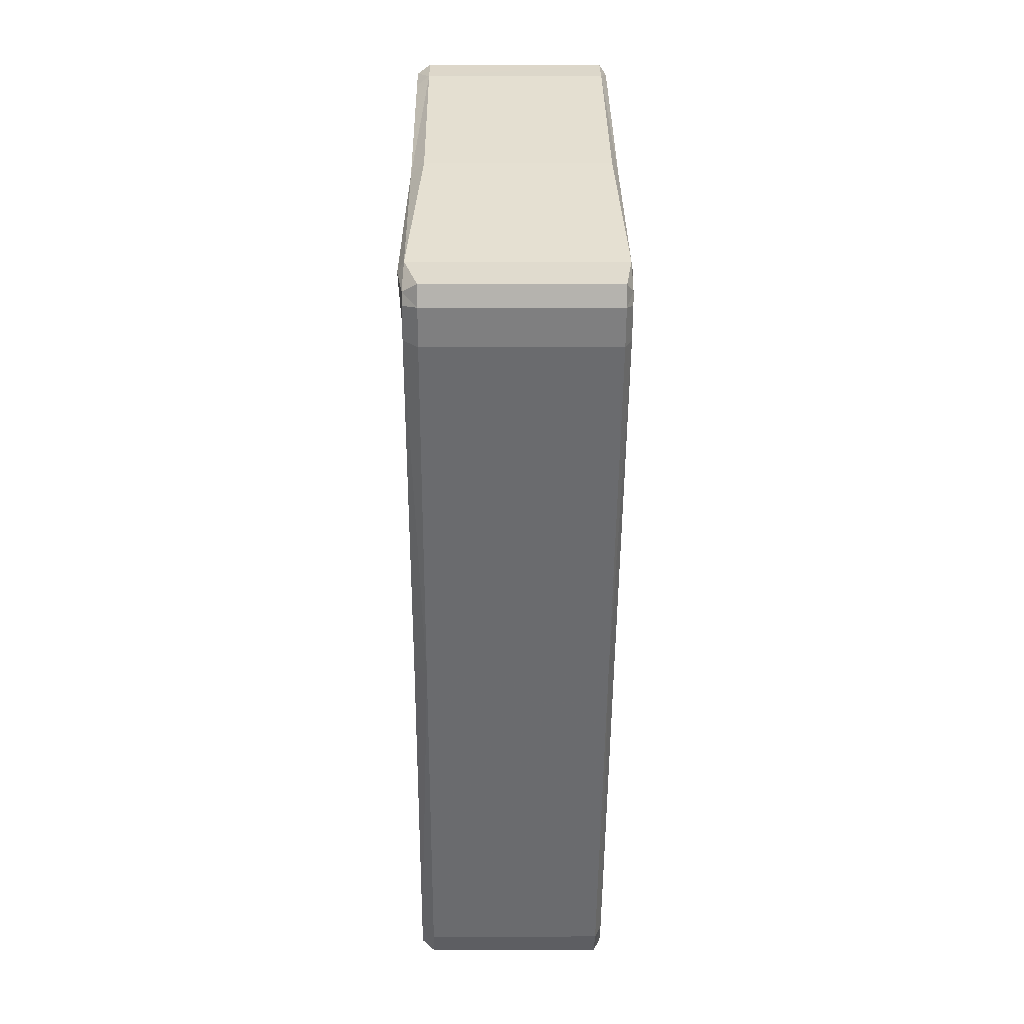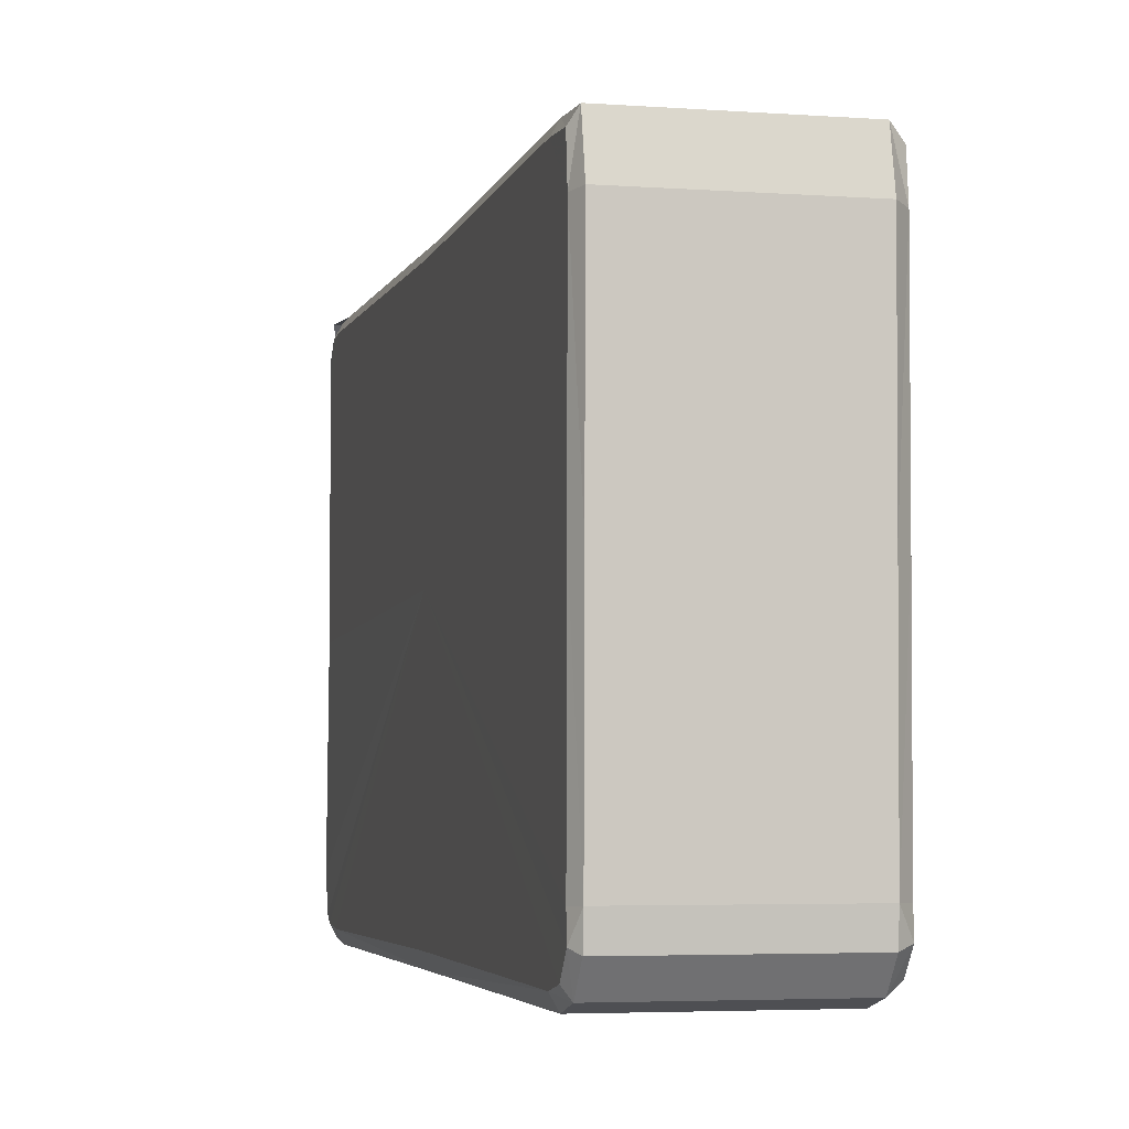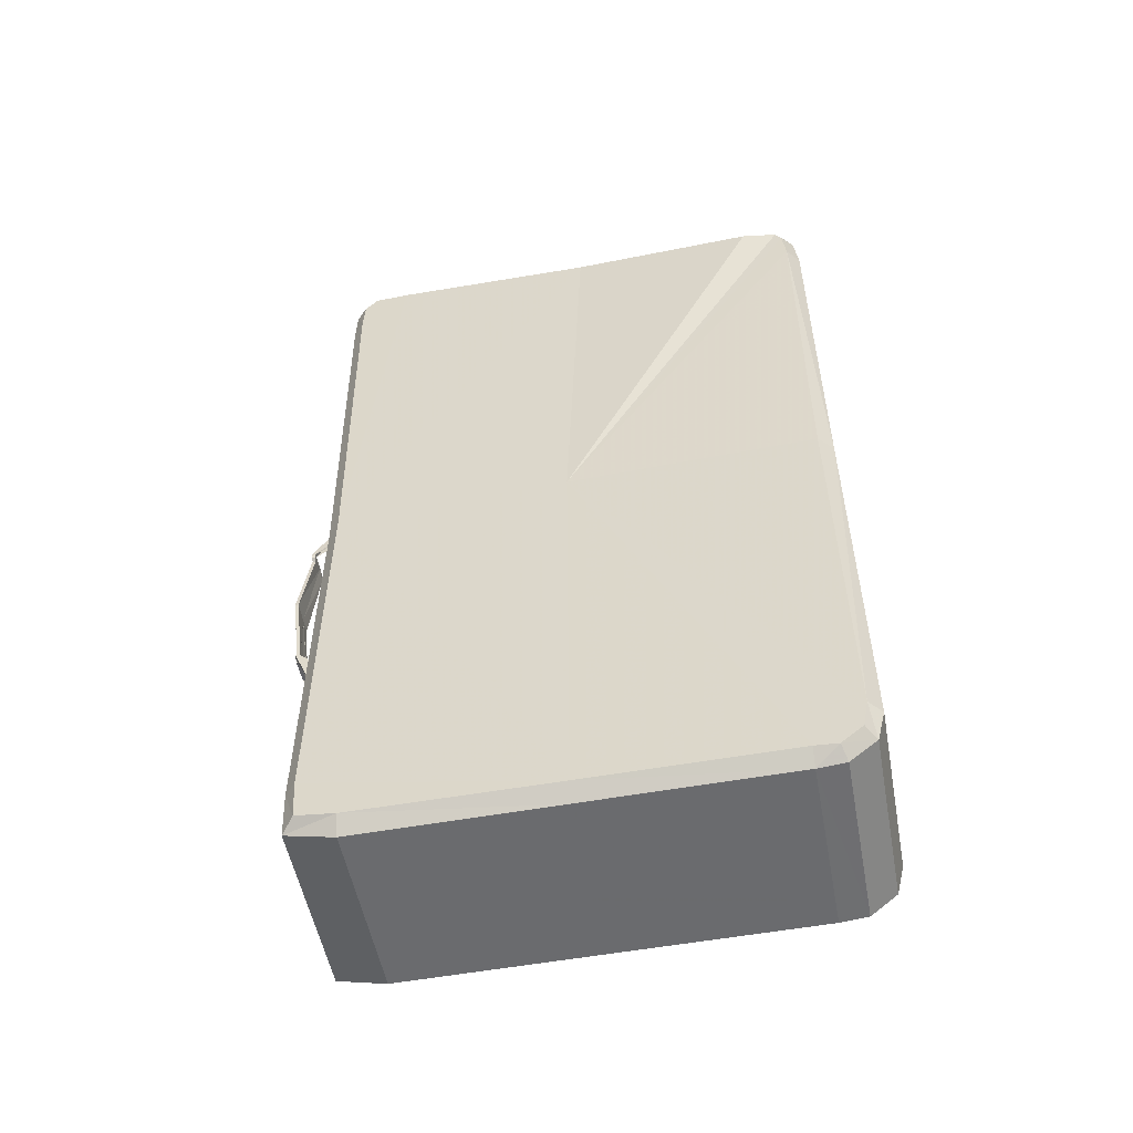
<metadata>
{"format":"obj","ext":"obj","renderer":"f3d","projection":"perspective","resolution":1024,"background":"white","views":[{"elev":36.7,"azim":-0.7,"up":"+Z"},{"elev":-4.4,"azim":167.2,"up":"+Y"},{"elev":-52.7,"azim":-79.5,"up":"+Z"}]}
</metadata>
<code>
o kofer.002
v 0.000475 -0.001086 -0.004287
v 0.000994 -0.001086 -0.004616
v 0.000886 -0.001086 -0.004869
v 0.000483 -0.001086 -0.005165
v 0.000346 -0.001086 -0.005144
v -9.7e-05 -0.001086 -0.00475
v -0.000146 -0.001086 -0.004476
v 0.001078 -0.001086 -0.003638
v 0.000916 -0.000275 -0.00352
v 0.001104 -0.001086 -0.003567
v 0.000775 -0.000275 -0.003463
v 0.000135 -0.001086 -0.003493
v -2e-06 -0.000275 -0.003508
v -0.000123 -0.001086 -0.003543
v 0.000889 0.00022 -0.002459
v 0.001001 0.00022 -0.00239
v 0.000946 0.00022 -0.002308
v 0.000844 0.00022 -0.002358
v 0.000855 0.00022 -0.002266
v 0.000828 0.00022 -0.002484
v 0.000514 0.00022 -0.002498
v 0.000495 0.000469 -0.000126
v 0.000896 0.000469 -0.000157
v 0.000158 0.00022 -0.00252
v 9.8e-05 0.00022 -0.002378
v -4.4e-05 0.00022 -0.002392
v 9.4e-05 0.00022 -0.002276
v -5.7e-05 0.000469 -8.4e-05
v 8.2e-05 0.00022 -0.002469
v 0.000878 0.00022 0.00212
v 0.00054 0.00022 0.00237
v 0.000884 0.00022 0.002247
v 0.000859 0.00022 0.002338
v 0.000138 0.00022 0.002288
v 0.000179 0.00022 0.002384
v 0.000122 0.00022 0.002171
v 0.001 0.00022 0.002236
v 0.00093 0.00022 0.002333
v 0.001011 0.00022 0.002347
v 0.000978 -0.000236 0.003326
v 0.000871 -0.000237 0.003306
v 0.000805 -0.001047 0.003352
v 0.000912 -0.001046 0.003428
v 0.000511 -0.001032 0.004191
v 0.000228 -0.001046 0.003397
v 0.000187 -0.000236 0.003372
v 8.5e-05 -0.001046 0.003398
v 6e-05 -0.001047 0.003363
v -8e-06 0.00022 0.002335
v 9.8e-05 0.00022 0.002354
v 1.6e-05 0.00022 0.002248
v 0.001161 -0.001045 0.003436
v 0.001112 -0.00103 0.004314
v 0.001073 -0.001027 0.004501
v 0.000963 -0.001023 0.00474
v 0.000726 -0.00102 0.00495
v 0.000483 -0.001017 0.005053
v 0.000127 -0.001021 0.004843
v -1.1e-05 -0.001024 0.004656
v -7.4e-05 -0.001028 0.004454
v -9.1e-05 -0.001044 0.003486
v -6.7e-05 -0.001046 0.003419
v 0.000916 -0.000376 -0.00352
v 0.001104 -0.001187 -0.003567
v 0.000135 -0.000376 -0.003493
v 0.000775 -0.001187 -0.003463
v 0.000889 0.000119 -0.00246
v 0.001001 0.000119 -0.00239
v 0.000946 0.000119 -0.002308
v 0.000844 0.000119 -0.002358
v 0.000855 0.000119 -0.002266
v 0.000844 0.00022 -0.002358
v 0.000844 0.000119 -0.002358
v 0.000828 0.000119 -0.002484
v 0.000828 0.00022 -0.002484
v 0.000828 0.000119 -0.002484
v 0.000514 0.000119 -0.002498
v 0.000896 0.000469 -0.000157
v 0.000896 0.000369 -0.000157
v 0.000855 0.000119 -0.002266
v 0.000855 0.00022 -0.002266
v 0.000158 0.000119 -0.00252
v 0.000158 0.00022 -0.00252
v 0.000158 0.000119 -0.00252
v 9.8e-05 0.000119 -0.002378
v 9.8e-05 0.00022 -0.002378
v -4.4e-05 0.000119 -0.002392
v 9.4e-05 0.000119 -0.002276
v 9.4e-05 0.00022 -0.002276
v 9.4e-05 0.000119 -0.002276
v -5.7e-05 0.000369 -8.4e-05
v -5.7e-05 0.000469 -8.4e-05
v 9.8e-05 0.000119 -0.002378
v 8.2e-05 0.000119 -0.002469
v -2e-06 -0.001187 -0.003508
v 0.000878 0.00022 0.00212
v 0.000878 0.000119 0.00212
v 0.00054 0.000119 0.00237
v 0.000859 0.000119 0.002338
v 0.000859 0.00022 0.002338
v 0.000859 0.000119 0.002338
v 0.000884 0.000119 0.002247
v 0.000884 0.00022 0.002247
v 0.000138 0.00022 0.002288
v 0.000138 0.000119 0.002288
v 0.000179 0.000119 0.002384
v 0.000179 0.00022 0.002384
v 0.000179 0.000119 0.002384
v 0.000122 0.000119 0.002171
v 0.000122 0.00022 0.002171
v 0.001 0.000119 0.002236
v 0.000878 0.000119 0.00212
v 0.000884 0.000119 0.002247
v 0.00093 0.000119 0.002333
v 0.001011 0.000119 0.002347
v 0.000978 -0.001149 0.003327
v 0.000871 -0.000338 0.003307
v 0.000805 -0.001148 0.003354
v -8e-06 0.000119 0.002335
v 6e-05 -0.000337 0.003365
v 0.000187 -0.001148 0.003374
v 9.8e-05 0.000119 0.002354
v 0.000138 0.000119 0.002288
v 1.6e-05 0.000119 0.002248
v 0.000122 0.000119 0.002171
v 0.001078 -0.001187 -0.003638
v 0.001104 -0.001187 -0.003567
v 0.000916 -0.000376 -0.00352
v 0.000889 0.000119 -0.002459
v 0.000775 -0.001187 -0.003463
v 0.001001 0.000119 -0.00239
v 0.000946 0.000119 -0.002308
v 0.000844 0.000119 -0.002358
v 0.000855 0.000119 -0.002266
v 0.000514 0.000119 -0.002498
v 0.000828 0.000119 -0.002484
v 0.000495 0.000369 -0.000126
v 0.000896 0.000369 -0.000157
v 0.000158 0.000119 -0.00252
v 9.8e-05 0.000119 -0.002378
v 9.4e-05 0.000119 -0.002276
v -4.4e-05 0.000119 -0.002392
v -5.7e-05 0.000369 -8.4e-05
v 8.2e-05 0.000119 -0.002469
v -2e-06 -0.000376 -0.003508
v 0.000135 -0.001187 -0.003493
v 0.000878 0.000119 0.00212
v 0.000884 0.000119 0.002247
v 0.00054 0.000119 0.00237
v 0.000859 0.000119 0.002338
v 0.000179 0.000119 0.002384
v 0.000138 0.000119 0.002288
v 0.000122 0.000119 0.002171
v 0.001 0.000119 0.002236
v 0.00093 0.000119 0.002333
v 0.001011 0.000119 0.002347
v 0.000978 -0.000338 0.003327
v 0.000871 -0.001149 0.003307
v 0.000187 -0.000337 0.003374
v 6e-05 -0.001148 0.003365
v -8e-06 0.000119 0.002335
v 9.8e-05 0.000119 0.002354
v 1.6e-05 0.000119 0.002248
v -0.002935 -0.002626 -0.01221
v -0.002925 -0.001472 -0.01096
v -0.002934 -0.001552 -0.01209
v -0.002934 -0.008175 -0.01217
v -0.002845 -0.001552 -0.000181
v -0.002752 -0.002705 0.01229
v -0.002762 -0.001332 0.0109
v -0.002755 -0.001373 0.01181
v -0.002752 -0.001731 0.01223
v -0.002752 -0.008533 0.01225
v -0.002843 -0.008096 1.8e-05
v -0.002934 -0.01382 -0.01211
v -0.002934 -0.01446 -0.01215
v -0.00293 -0.01506 -0.01166
v -0.002924 -0.01522 -0.01086
v -0.002841 -0.01514 0.000277
v -0.002932 -0.0139 0.01221
v -0.002784 -0.01492 0.01225
v -0.002786 -0.0151 0.01195
v -0.002793 -0.0152 0.01102
v -0.002559 -0.00114 -0.01095
v -0.002569 -0.001211 -0.01234
v -0.002571 -0.002574 -0.01264
v -0.002571 -0.008074 -0.01257
v -0.00257 -0.01381 -0.0125
v -0.00257 -0.01459 -0.01243
v -0.002565 -0.01534 -0.01182
v -0.002558 -0.01557 -0.0109
v -0.002475 -0.01555 0.000215
v -0.002395 -0.01555 0.01103
v -0.002387 -0.01543 0.01209
v -0.002383 -0.01517 0.0126
v -0.00275 -0.01393 0.01253
v -0.002383 -0.008568 0.0126
v -0.002383 -0.002715 0.01258
v -0.002384 -0.001587 0.01246
v -0.002388 -0.001023 0.01187
v -0.002397 -0.000999 0.01077
v -0.002479 -0.001211 -0.000209
v -0.002559 -0.00114 -0.01095
v 0.002575 -0.00114 -0.01099
v 0.002564 -0.001211 -0.01238
v -0.002569 -0.001211 -0.01234
v -0.002569 -0.001211 -0.01234
v 0.002564 -0.001211 -0.01238
v 0.002562 -0.002574 -0.01268
v -0.002571 -0.002574 -0.01264
v 0.002563 -0.008074 -0.01261
v -0.002571 -0.008074 -0.01257
v 0.002564 -0.01381 -0.01254
v -0.00257 -0.01381 -0.0125
v 0.002564 -0.01459 -0.01247
v -0.00257 -0.01459 -0.01243
v 0.002569 -0.01534 -0.01186
v -0.002565 -0.01534 -0.01182
v -0.002565 -0.01534 -0.01182
v 0.002569 -0.01534 -0.01186
v 0.002576 -0.01557 -0.01094
v -0.002558 -0.01557 -0.0109
v 0.002658 -0.01555 0.000176
v -0.002475 -0.01555 0.000215
v 0.002739 -0.01555 0.01099
v -0.002395 -0.01555 0.01103
v 0.002747 -0.01543 0.01205
v -0.002387 -0.01543 0.01209
v 0.002751 -0.01517 0.01256
v -0.002383 -0.01517 0.0126
v -0.002383 -0.01517 0.0126
v 0.002751 -0.01517 0.01256
v 0.002939 -0.01393 0.01249
v -0.00275 -0.01393 0.01253
v 0.002751 -0.008568 0.01256
v -0.002383 -0.008568 0.0126
v 0.002751 -0.002715 0.01254
v -0.002383 -0.002715 0.01258
v 0.00275 -0.001587 0.01242
v -0.002384 -0.001587 0.01246
v 0.002934 -0.001023 0.01183
v -0.002388 -0.001023 0.01187
v -0.002388 -0.001023 0.01187
v 0.002934 -0.001023 0.01183
v 0.002737 -0.000999 0.01073
v -0.002397 -0.000999 0.01077
v 0.002655 -0.001211 -0.000246
v -0.002479 -0.001211 -0.000209
v 0.002754 -0.002626 -0.01226
v 0.002755 -0.001552 -0.01214
v 0.002763 -0.001472 -0.011
v 0.002754 -0.008175 -0.01222
v 0.002844 -0.001552 -0.000223
v 0.002926 -0.001332 0.01086
v 0.002937 -0.002705 0.01225
v 0.002933 -0.001373 0.01177
v 0.002936 -0.001731 0.01219
v 0.002936 -0.008533 0.01221
v 0.002846 -0.008096 -2.4e-05
v 0.002755 -0.01382 -0.01216
v 0.002754 -0.01446 -0.0122
v 0.002758 -0.01506 -0.0117
v 0.002764 -0.01522 -0.0109
v 0.002847 -0.01514 0.000234
v 0.002989 -0.0139 0.01217
v 0.002936 -0.01492 0.01221
v 0.002935 -0.0151 0.01191
v 0.002927 -0.0152 0.01098
v 0.002564 -0.001211 -0.01238
v 0.002575 -0.00114 -0.01099
v 0.002562 -0.002574 -0.01268
v 0.002563 -0.008074 -0.01261
v 0.002564 -0.01381 -0.01254
v 0.002564 -0.01459 -0.01247
v 0.002569 -0.01534 -0.01186
v 0.002576 -0.01557 -0.01094
v 0.002658 -0.01555 0.000176
v 0.002739 -0.01555 0.01099
v 0.002747 -0.01543 0.01205
v 0.002751 -0.01517 0.01256
v 0.002939 -0.01393 0.01249
v 0.002751 -0.008568 0.01256
v 0.002751 -0.002715 0.01254
v 0.00275 -0.001587 0.01242
v 0.002746 -0.001023 0.01184
v 0.002737 -0.000999 0.01073
v 0.002655 -0.001211 -0.000246
v 0.000994 -0.001086 -0.004616
v 0.000994 -0.001187 -0.004616
v 0.000886 -0.001187 -0.004869
v 0.000886 -0.001086 -0.004869
v 0.000483 -0.001187 -0.005165
v 0.000483 -0.001086 -0.005165
v 0.000346 -0.001187 -0.005144
v 0.000346 -0.001086 -0.005144
v -9.7e-05 -0.001187 -0.00475
v -9.7e-05 -0.001086 -0.00475
v -0.000146 -0.001187 -0.004476
v -0.000146 -0.001086 -0.004476
v 0.001078 -0.001086 -0.003638
v 0.001078 -0.001187 -0.003638
v 0.001104 -0.001086 -0.003567
v 0.001104 -0.001187 -0.003567
v -0.000123 -0.001187 -0.003543
v -0.000123 -0.001187 -0.003543
v -0.000123 -0.001086 -0.003543
v 0.000912 -0.001147 0.003429
v 0.000228 -0.001147 0.003399
v 8.5e-05 -0.001147 0.0034
v 0.001161 -0.001147 0.003438
v 0.001112 -0.00103 0.004314
v 0.001112 -0.001131 0.004315
v 0.001161 -0.001147 0.003438
v 0.001161 -0.001045 0.003436
v 0.001073 -0.001027 0.004501
v 0.001073 -0.001128 0.004503
v 0.000963 -0.001023 0.00474
v 0.000963 -0.001124 0.004742
v 0.000726 -0.00102 0.00495
v 0.000726 -0.00112 0.004952
v 0.000483 -0.001017 0.005053
v 0.000483 -0.001119 0.005055
v 0.000127 -0.001021 0.004843
v 0.000127 -0.001122 0.004844
v -1.1e-05 -0.001024 0.004656
v -1.1e-05 -0.001125 0.004658
v -7.4e-05 -0.001028 0.004454
v -7.4e-05 -0.001129 0.004456
v -9.1e-05 -0.001044 0.003486
v -9.1e-05 -0.001146 0.003487
v -6.7e-05 -0.001046 0.003419
v -6.7e-05 -0.001147 0.003422
v -6.7e-05 -0.001147 0.003422
v 0.000886 -0.001187 -0.004869
v 0.000994 -0.001187 -0.004616
v 0.000475 -0.001187 -0.004287
v 0.000483 -0.001187 -0.005165
v 0.000346 -0.001187 -0.005144
v -9.7e-05 -0.001187 -0.00475
v -0.000146 -0.001187 -0.004476
v -0.000123 -0.001187 -0.003543
v 0.000805 -0.001148 0.003354
v 0.000912 -0.001147 0.003429
v 0.000511 -0.001134 0.004192
v 0.000228 -0.001147 0.003399
v 8.5e-05 -0.001147 0.0034
v 0.001161 -0.001147 0.003438
v 0.001112 -0.001131 0.004315
v 0.001073 -0.001128 0.004503
v 0.000963 -0.001124 0.004742
v 0.000726 -0.00112 0.004952
v 0.000483 -0.001119 0.005055
v 0.000127 -0.001122 0.004844
v -1.1e-05 -0.001125 0.004658
v -7.4e-05 -0.001129 0.004456
v -9.1e-05 -0.001146 0.003487
v -6.7e-05 -0.001147 0.003422
f 164 165 166
f 164 167 165
f 167 168 165
f 168 169 170
f 169 171 170
f 169 172 171
f 169 168 173
f 174 173 168
f 168 167 174
f 174 167 175
f 174 175 176
f 174 176 177
f 174 177 178
f 178 179 174
f 180 173 174
f 174 181 180
f 174 182 181
f 174 183 182
f 174 179 183
f 184 185 166
f 166 165 184
f 164 166 185
f 164 185 186
f 164 186 187
f 164 187 167
f 187 188 167
f 175 167 188
f 176 175 188
f 188 189 176
f 189 190 176
f 177 176 190
f 178 177 190
f 190 191 178
f 191 192 178
f 192 179 178
f 183 179 192
f 192 193 183
f 193 194 183
f 182 183 194
f 181 182 194
f 194 195 181
f 195 196 181
f 180 181 196
f 196 173 180
f 196 197 173
f 197 198 173
f 169 173 198
f 172 169 198
f 198 199 172
f 199 200 172
f 171 172 200
f 170 171 200
f 200 201 170
f 201 168 170
f 201 202 168
f 202 184 168
f 165 168 184
f 203 204 205
f 203 205 206
f 207 208 209
f 207 209 210
f 210 209 211
f 210 211 212
f 212 211 213
f 212 213 214
f 214 213 215
f 214 215 216
f 216 215 217
f 216 217 218
f 219 220 221
f 219 221 222
f 222 221 223
f 222 223 224
f 224 223 225
f 224 225 226
f 226 225 227
f 226 227 228
f 228 227 229
f 228 229 230
f 231 232 233
f 231 233 234
f 234 233 235
f 234 235 236
f 236 235 237
f 236 237 238
f 238 237 239
f 238 239 240
f 240 239 241
f 240 241 242
f 243 244 245
f 243 245 246
f 246 245 247
f 246 247 248
f 248 247 204
f 248 204 203
f 249 250 251
f 249 251 252
f 251 253 252
f 254 255 253
f 254 256 255
f 256 257 255
f 258 253 255
f 253 258 259
f 259 252 253
f 260 252 259
f 261 260 259
f 262 261 259
f 263 262 259
f 259 264 263
f 259 258 265
f 265 266 259
f 266 267 259
f 267 268 259
f 268 264 259
f 250 269 270
f 270 251 250
f 269 250 249
f 271 269 249
f 249 272 271
f 249 252 272
f 252 273 272
f 273 252 260
f 273 260 261
f 261 274 273
f 261 275 274
f 275 261 262
f 275 262 263
f 263 276 275
f 263 277 276
f 263 264 277
f 277 264 268
f 268 278 277
f 268 279 278
f 279 268 267
f 279 267 266
f 266 280 279
f 266 281 280
f 281 266 265
f 265 258 281
f 258 282 281
f 258 283 282
f 283 258 255
f 283 255 257
f 257 284 283
f 257 285 284
f 285 257 256
f 285 256 254
f 254 286 285
f 254 253 286
f 253 287 286
f 253 270 287
f 270 253 251
f 288 289 290
f 288 290 291
f 291 290 292
f 291 292 293
f 293 292 294
f 293 294 295
f 295 294 296
f 295 296 297
f 297 296 298
f 297 298 299
f 300 301 289
f 300 289 288
f 302 303 301
f 302 301 300
f 14 304 95
f 14 95 13
f 299 298 305
f 299 305 306
f 43 307 116
f 42 118 308
f 42 308 45
f 45 308 121
f 45 121 46
f 48 120 309
f 48 309 47
f 52 310 307
f 52 307 43
f 311 312 313
f 311 313 314
f 315 316 312
f 315 312 311
f 317 318 316
f 317 316 315
f 319 320 318
f 319 318 317
f 321 322 320
f 321 320 319
f 323 324 322
f 323 322 321
f 325 326 324
f 325 324 323
f 327 328 326
f 327 326 325
f 329 330 328
f 329 328 327
f 331 332 330
f 331 330 329
f 47 309 333
f 47 333 62
f 334 335 336
f 337 334 336
f 338 337 336
f 339 338 336
f 340 339 336
f 335 126 336
f 126 128 336
f 128 130 336
f 336 130 146
f 336 146 145
f 145 341 336
f 341 340 336
f 342 158 157
f 342 157 343
f 344 342 343
f 344 345 342
f 344 159 345
f 346 159 344
f 159 346 160
f 344 343 347
f 344 347 348
f 344 348 349
f 344 349 350
f 344 350 351
f 344 351 352
f 344 352 353
f 344 353 354
f 344 354 355
f 344 355 356
f 344 356 357
f 344 357 346
f 1 2 3
f 1 3 4
f 1 4 5
f 1 5 6
f 1 6 7
f 1 8 2
f 9 10 8
f 1 9 8
f 1 11 9
f 11 1 12
f 12 1 13
f 1 14 13
f 1 7 14
f 9 11 15
f 15 16 9
f 15 17 16
f 17 15 18
f 18 19 17
f 18 20 21
f 18 21 22
f 19 18 22
f 22 23 19
f 22 21 24
f 24 25 22
f 26 27 25
f 25 27 22
f 27 28 22
f 25 29 26
f 26 29 13
f 29 12 13
f 22 30 23
f 31 32 30
f 30 22 31
f 31 22 28
f 31 33 32
f 34 35 31
f 36 34 31
f 28 36 31
f 32 37 30
f 37 32 38
f 39 37 38
f 40 39 38
f 40 38 41
f 40 41 42
f 43 40 42
f 43 42 44
f 42 45 44
f 45 46 44
f 44 46 47
f 48 47 46
f 49 48 46
f 49 46 50
f 49 50 34
f 51 49 34
f 36 51 34
f 52 43 44
f 53 52 44
f 54 53 44
f 55 54 44
f 56 55 44
f 57 56 44
f 58 57 44
f 59 58 44
f 60 59 44
f 61 60 44
f 62 61 44
f 47 62 44
f 9 63 64
f 9 64 10
f 12 65 66
f 12 66 11
f 11 66 67
f 11 67 15
f 16 68 63
f 16 63 9
f 17 69 68
f 17 68 16
f 15 67 70
f 15 70 18
f 19 71 69
f 19 69 17
f 72 73 74
f 72 74 75
f 20 76 77
f 20 77 21
f 78 79 80
f 78 80 81
f 21 77 82
f 21 82 24
f 83 84 85
f 83 85 86
f 26 87 88
f 26 88 27
f 89 90 91
f 89 91 92
f 25 93 94
f 25 94 29
f 13 95 87
f 13 87 26
f 29 94 65
f 29 65 12
f 96 97 79
f 96 79 78
f 31 98 99
f 31 99 33
f 100 101 102
f 100 102 103
f 104 105 106
f 104 106 107
f 35 108 98
f 35 98 31
f 92 91 109
f 92 109 110
f 37 111 112
f 37 112 30
f 32 113 114
f 32 114 38
f 39 115 111
f 39 111 37
f 40 116 115
f 40 115 39
f 38 114 117
f 38 117 41
f 41 117 118
f 41 118 42
f 43 116 40
f 49 119 120
f 49 120 48
f 46 121 122
f 46 122 50
f 50 122 123
f 50 123 34
f 51 124 119
f 51 119 49
f 36 125 124
f 36 124 51
f 126 127 128
f 129 130 128
f 128 131 129
f 131 132 129
f 133 129 132
f 132 134 133
f 135 136 133
f 137 135 133
f 137 133 134
f 134 138 137
f 139 135 137
f 137 140 139
f 140 141 142
f 137 141 140
f 137 143 141
f 142 144 140
f 145 144 142
f 145 146 144
f 138 147 137
f 147 148 149
f 149 137 147
f 143 137 149
f 148 150 149
f 149 151 152
f 149 152 153
f 149 153 143
f 147 154 148
f 155 148 154
f 155 154 156
f 155 156 157
f 158 155 157
f 159 160 161
f 162 159 161
f 152 162 161
f 152 161 163
f 152 163 153

</code>
